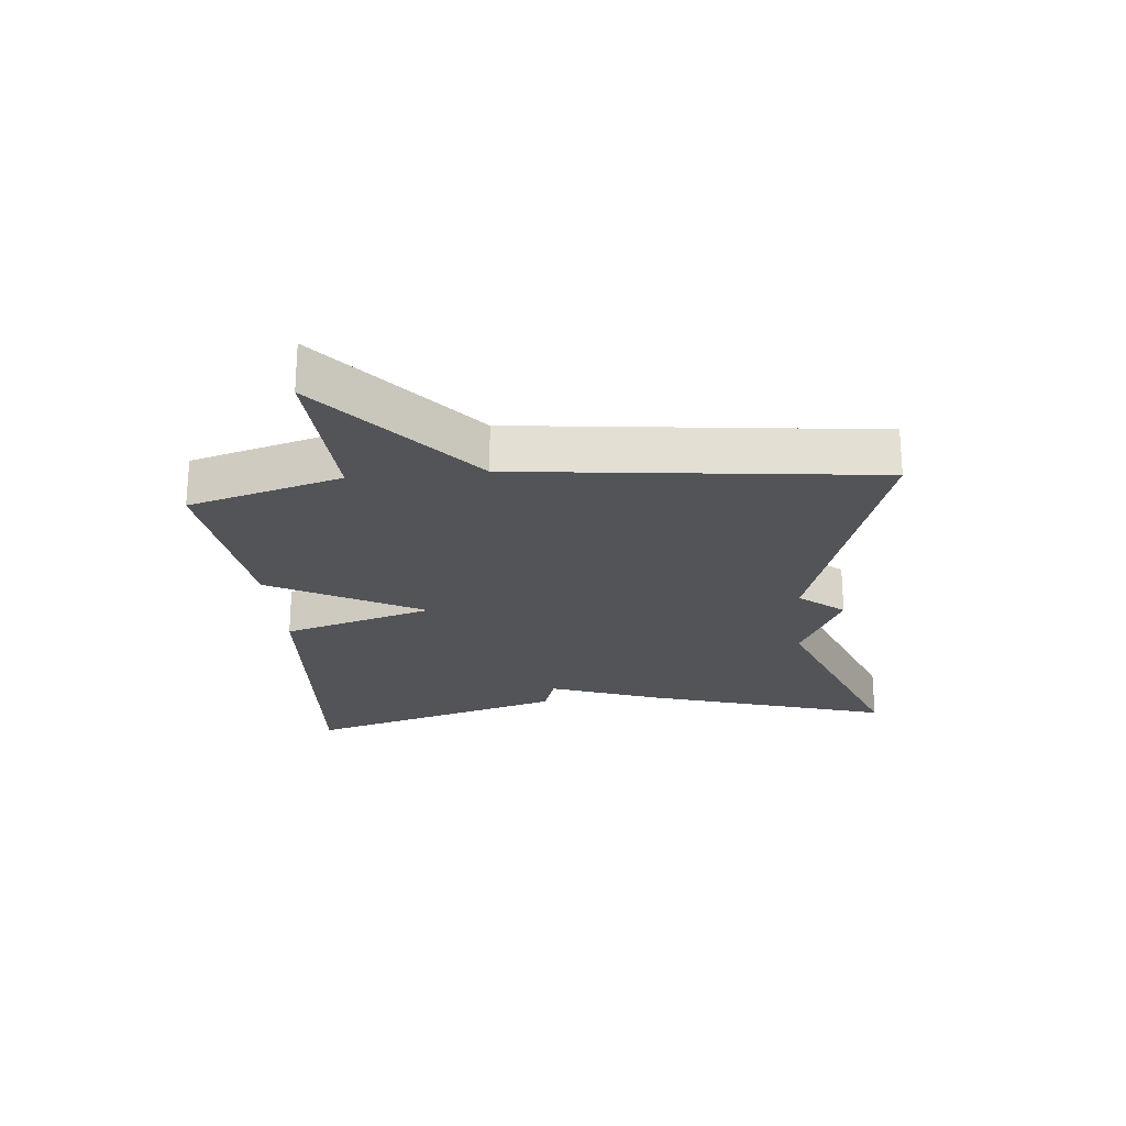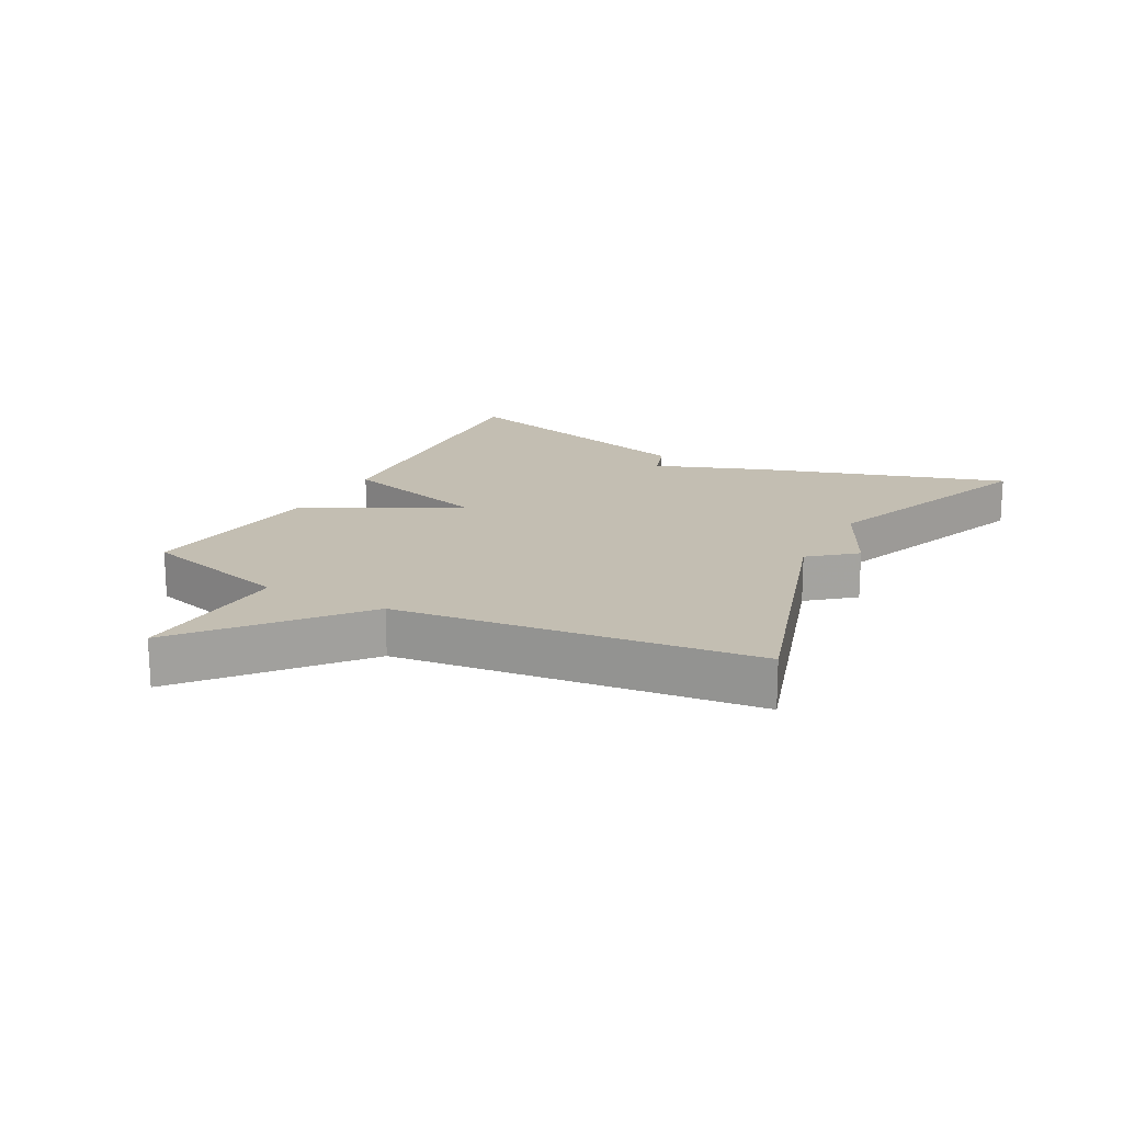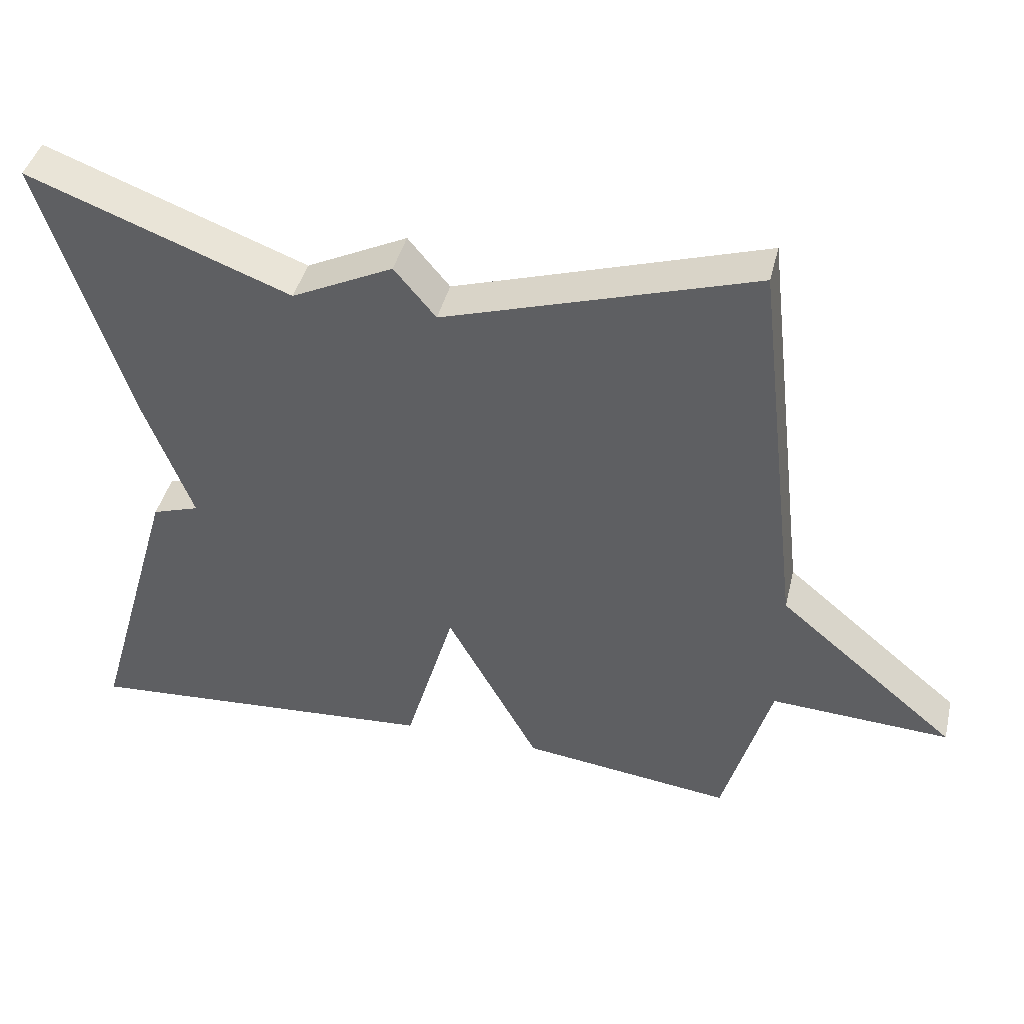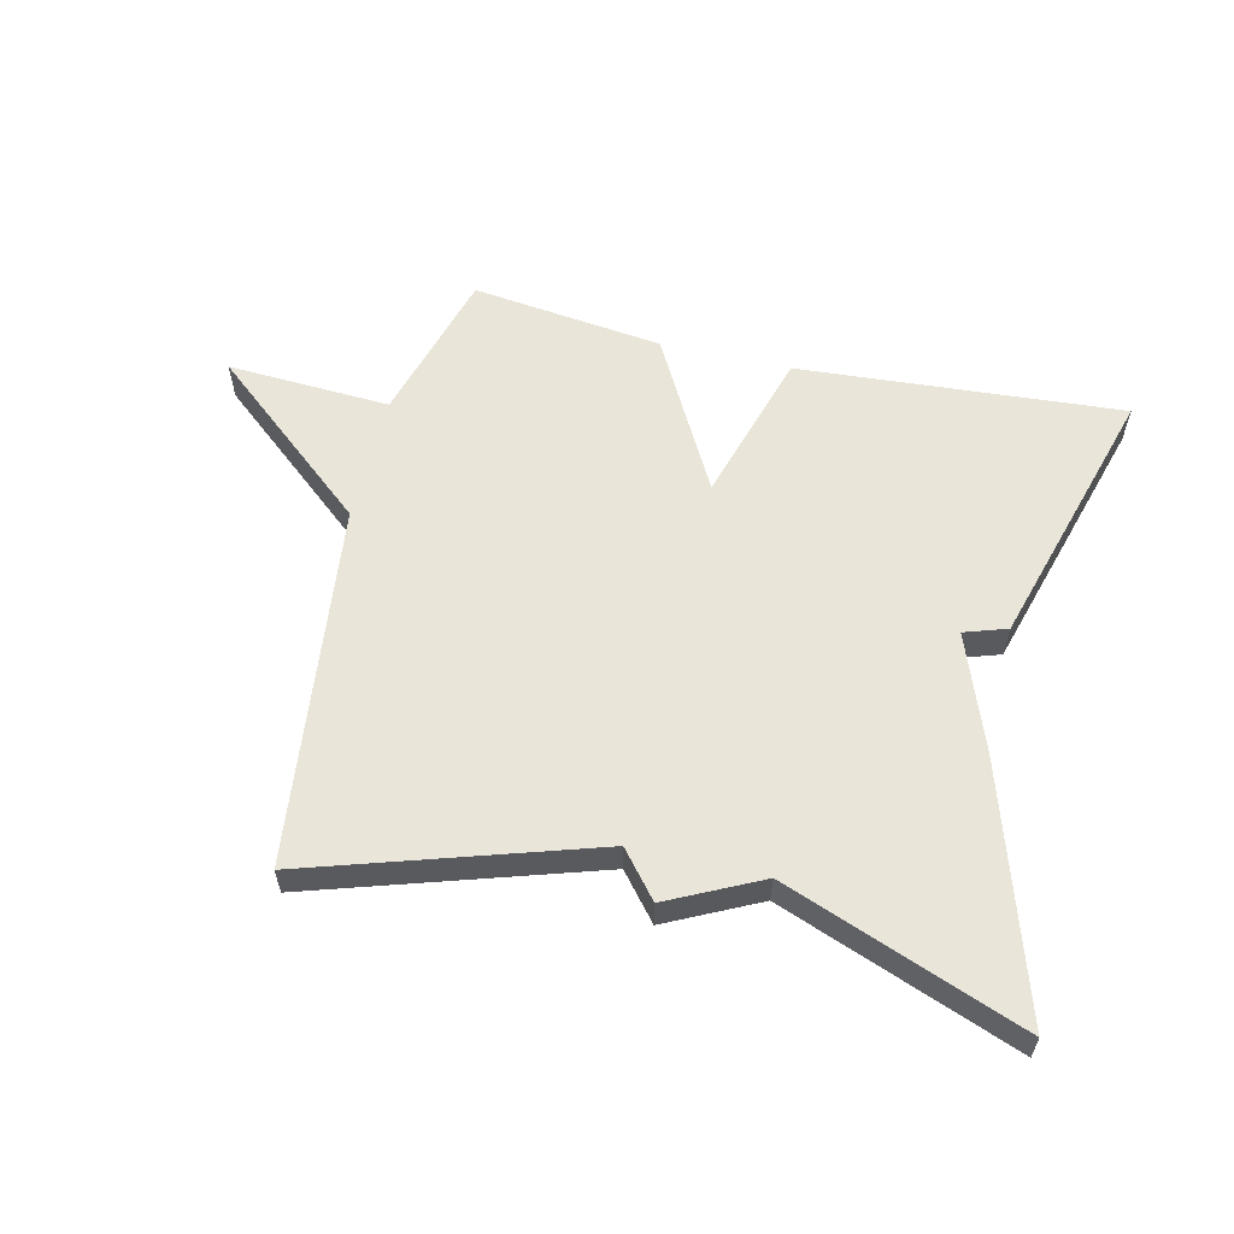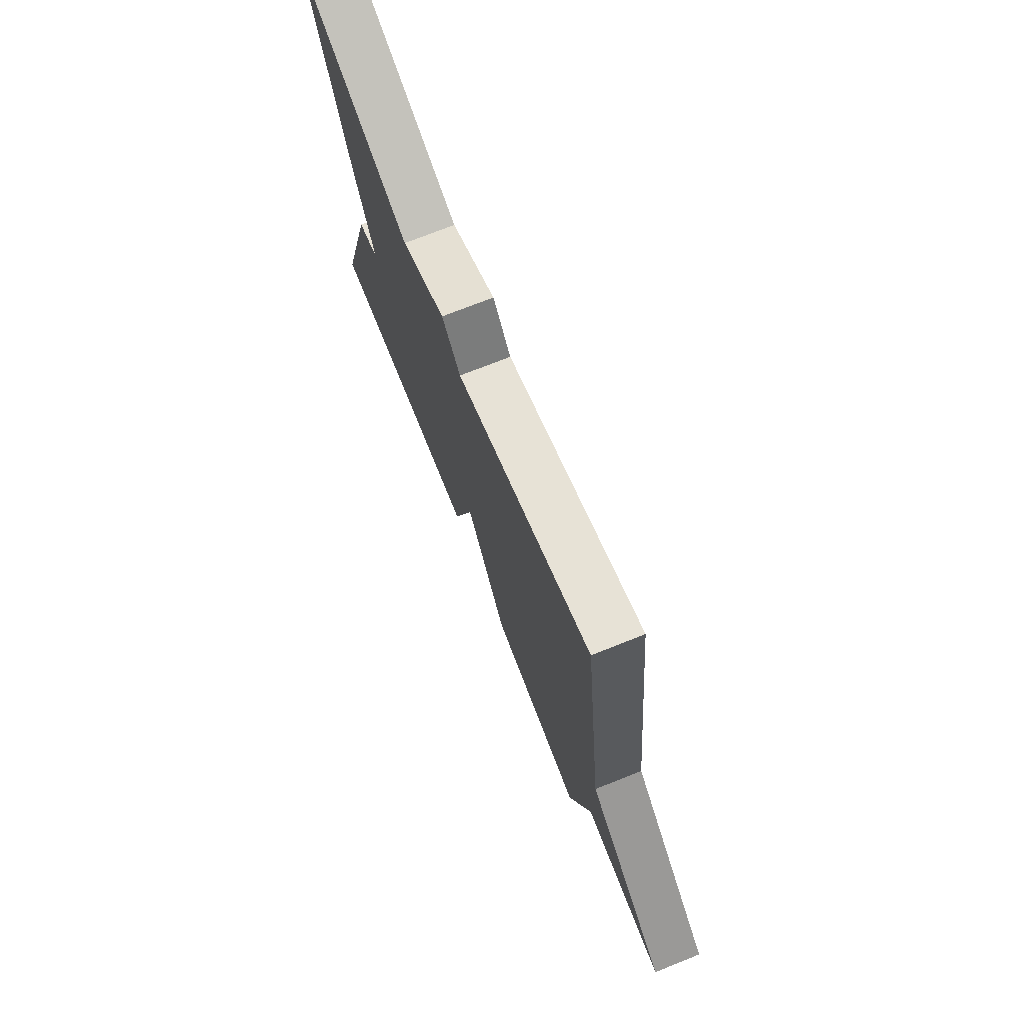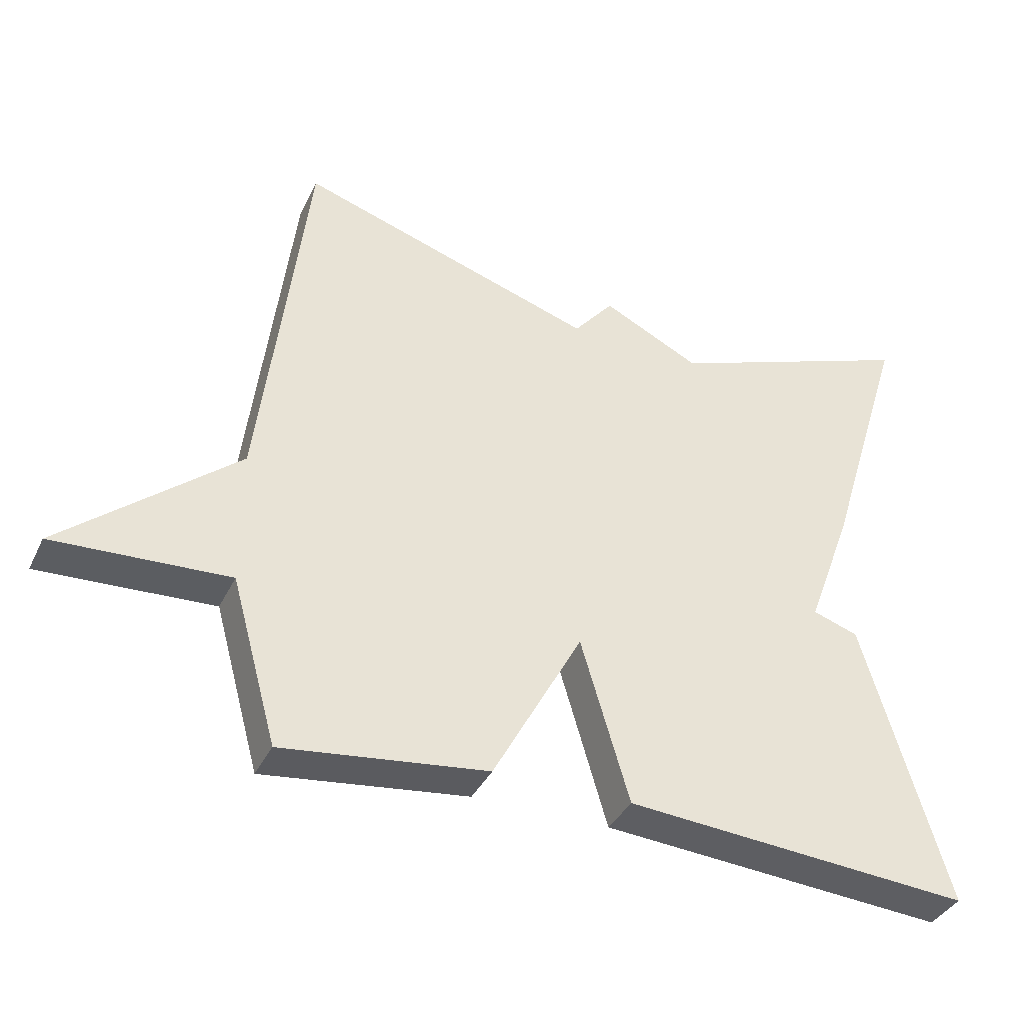
<metadata>
{"format":"obj","ext":"obj","renderer":"f3d","projection":"perspective","resolution":1024,"background":"white","views":[{"elev":-23.1,"azim":-84.3,"up":"+Y"},{"elev":17.4,"azim":-61.9,"up":"+Y"},{"elev":42.8,"azim":-166.4,"up":"+Z"},{"elev":58.3,"azim":13.3,"up":"+Y"},{"elev":73.1,"azim":-111.7,"up":"+Z"},{"elev":-37.8,"azim":-23.7,"up":"+Z"}]}
</metadata>
<code>
v -0.5 0.07 -0.5
v -0.567 0.07 -0.26
v -0.82 0.07 -0.273
v -0.567 0.07 -0.06
v -0.5 0.07 0.5
v -0.066 0.07 0.362
v -0.008 0.07 0.432
v 0.134 0.07 0.362
v 0.5 0.07 0.5
v 0.38 0.07 0.114
v 0.314 0.07 -0.064
v 0.38 0.07 -0.086
v 0.5 0.07 -0.5
v -0.003 0.07 -0.463
v -0.073 0.07 -0.224
v -0.203 0.07 -0.463
v -0.5 0 -0.5
v -0.567 0 -0.26
v -0.82 0 -0.273
v -0.567 0 -0.06
v -0.5 0 0.5
v -0.066 0 0.362
v -0.008 0 0.432
v 0.134 0 0.362
v 0.5 0 0.5
v 0.38 0 0.114
v 0.314 0 -0.064
v 0.38 0 -0.086
v 0.5 0 -0.5
v -0.003 0 -0.463
v -0.073 0 -0.224
v -0.203 0 -0.463
f 15 16 1 2
f 13 14 15
f 12 13 15
f 11 12 15
f 2 3 4
f 15 2 4
f 11 15 4
f 10 11 4
f 9 10 4
f 8 9 4
f 6 7 8
f 6 8 4
f 4 5 6
f 18 17 32 31
f 31 30 29
f 31 29 28
f 31 28 27
f 20 19 18
f 20 18 31
f 20 31 27
f 20 27 26
f 20 26 25
f 20 25 24
f 24 23 22
f 20 24 22
f 22 21 20
f 1 17 18 2
f 2 18 19 3
f 3 19 20 4
f 4 20 21 5
f 5 21 22 6
f 6 22 23 7
f 7 23 24 8
f 8 24 25 9
f 9 25 26 10
f 10 26 27 11
f 11 27 28 12
f 12 28 29 13
f 13 29 30 14
f 14 30 31 15
f 15 31 32 16
f 16 32 17 1

</code>
